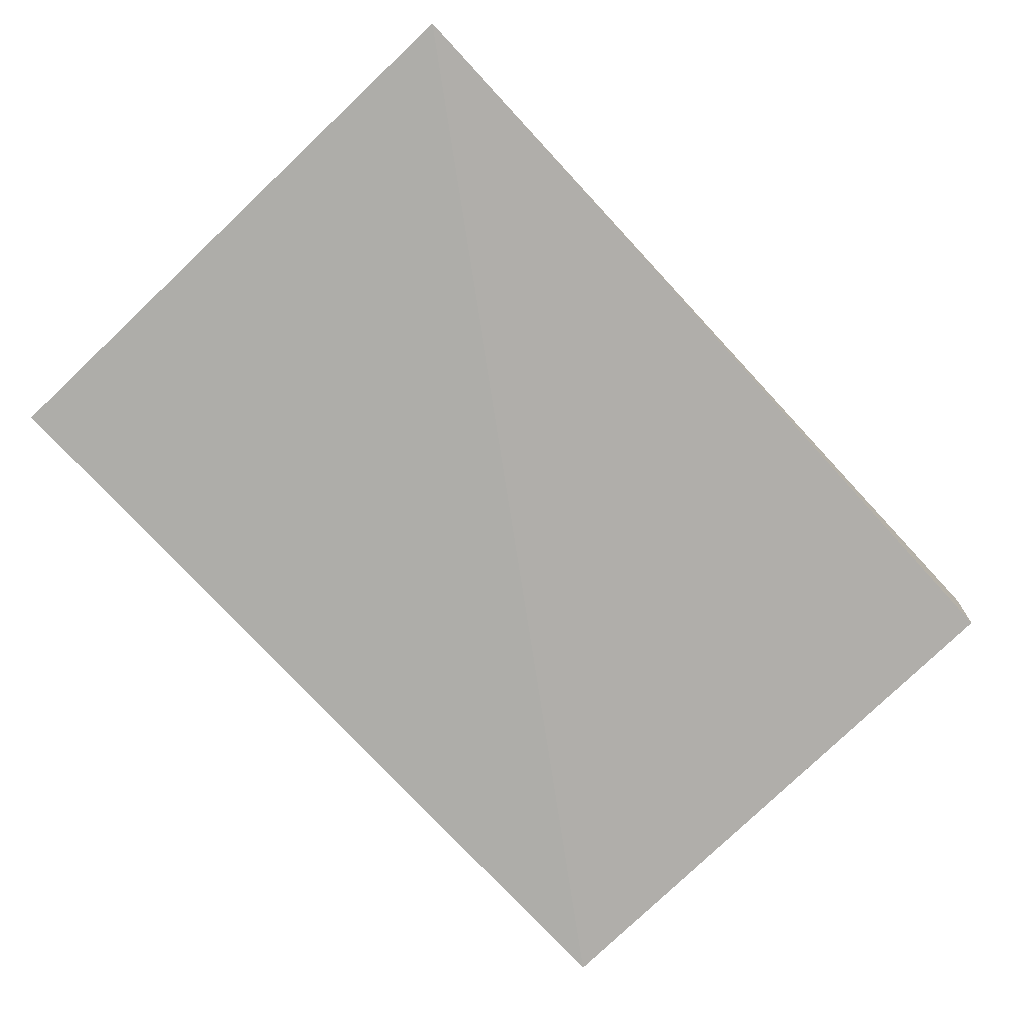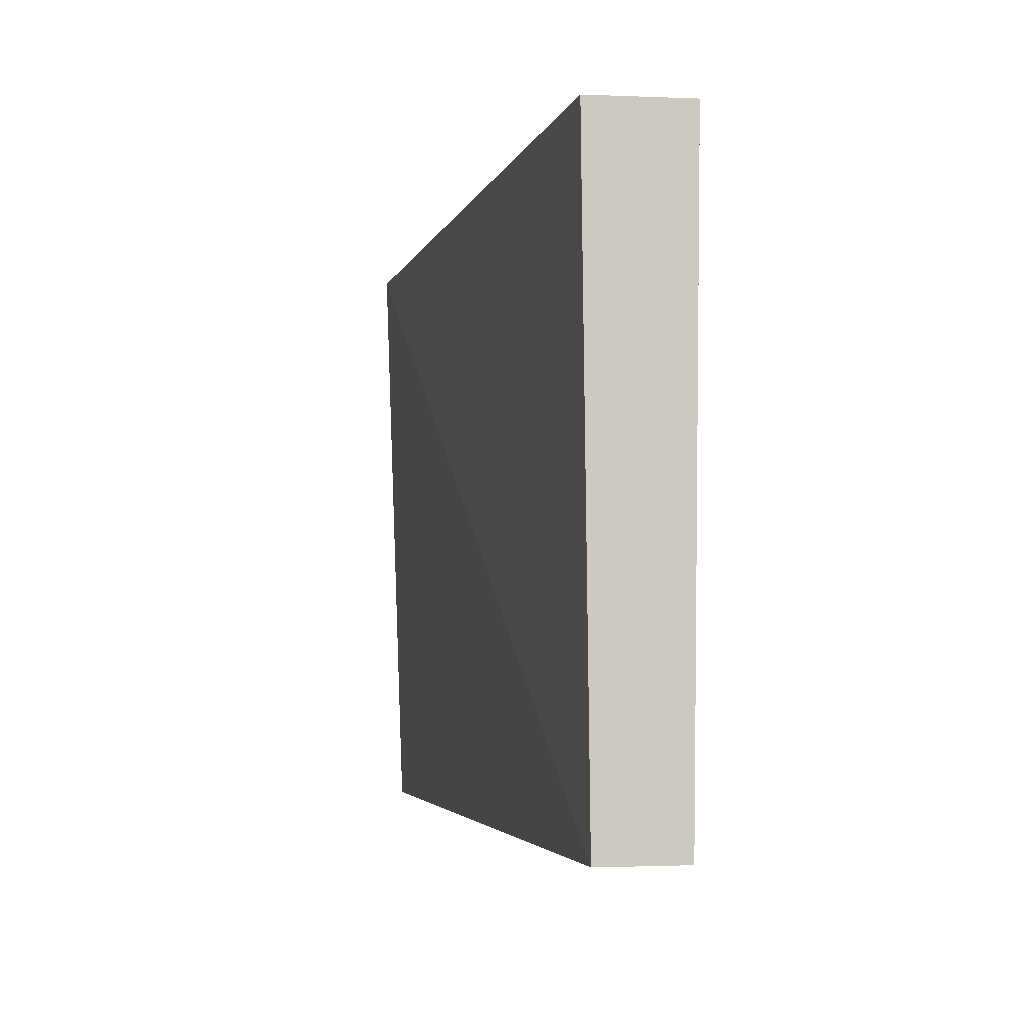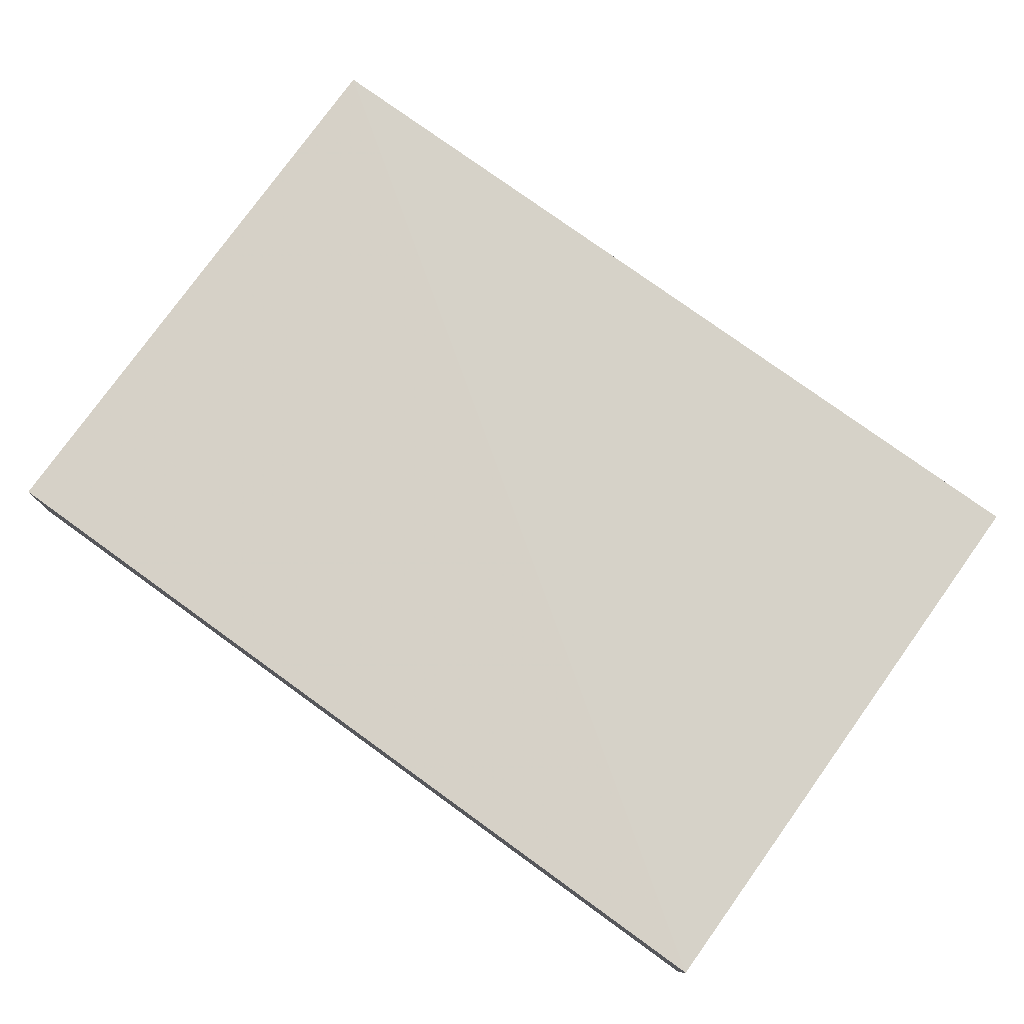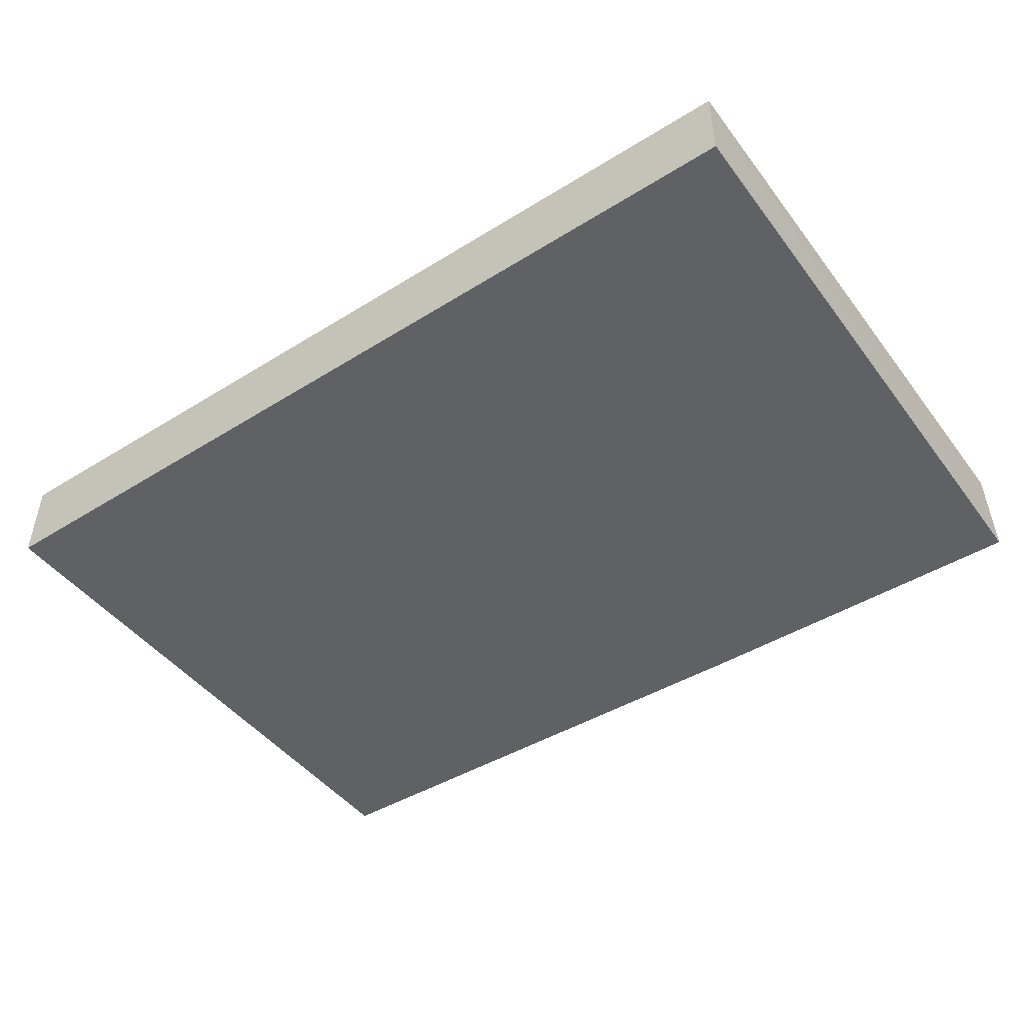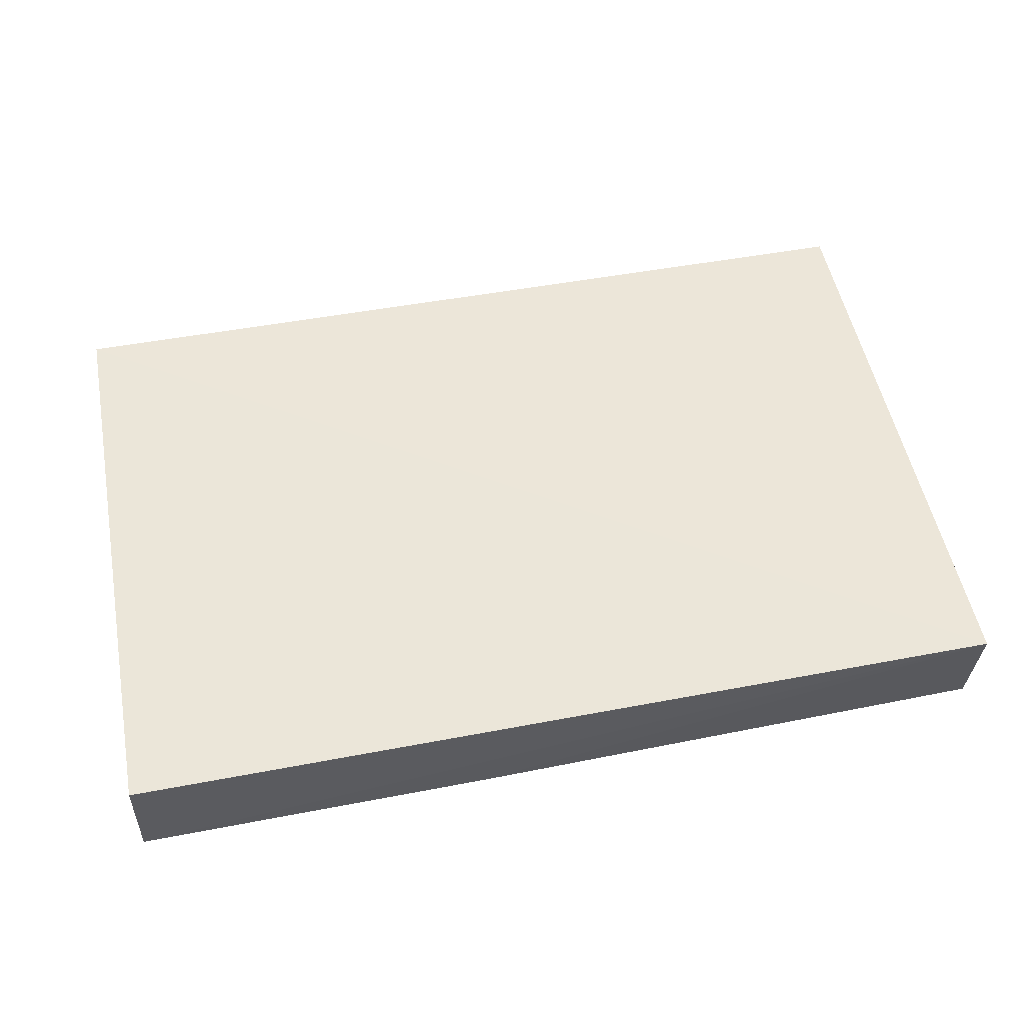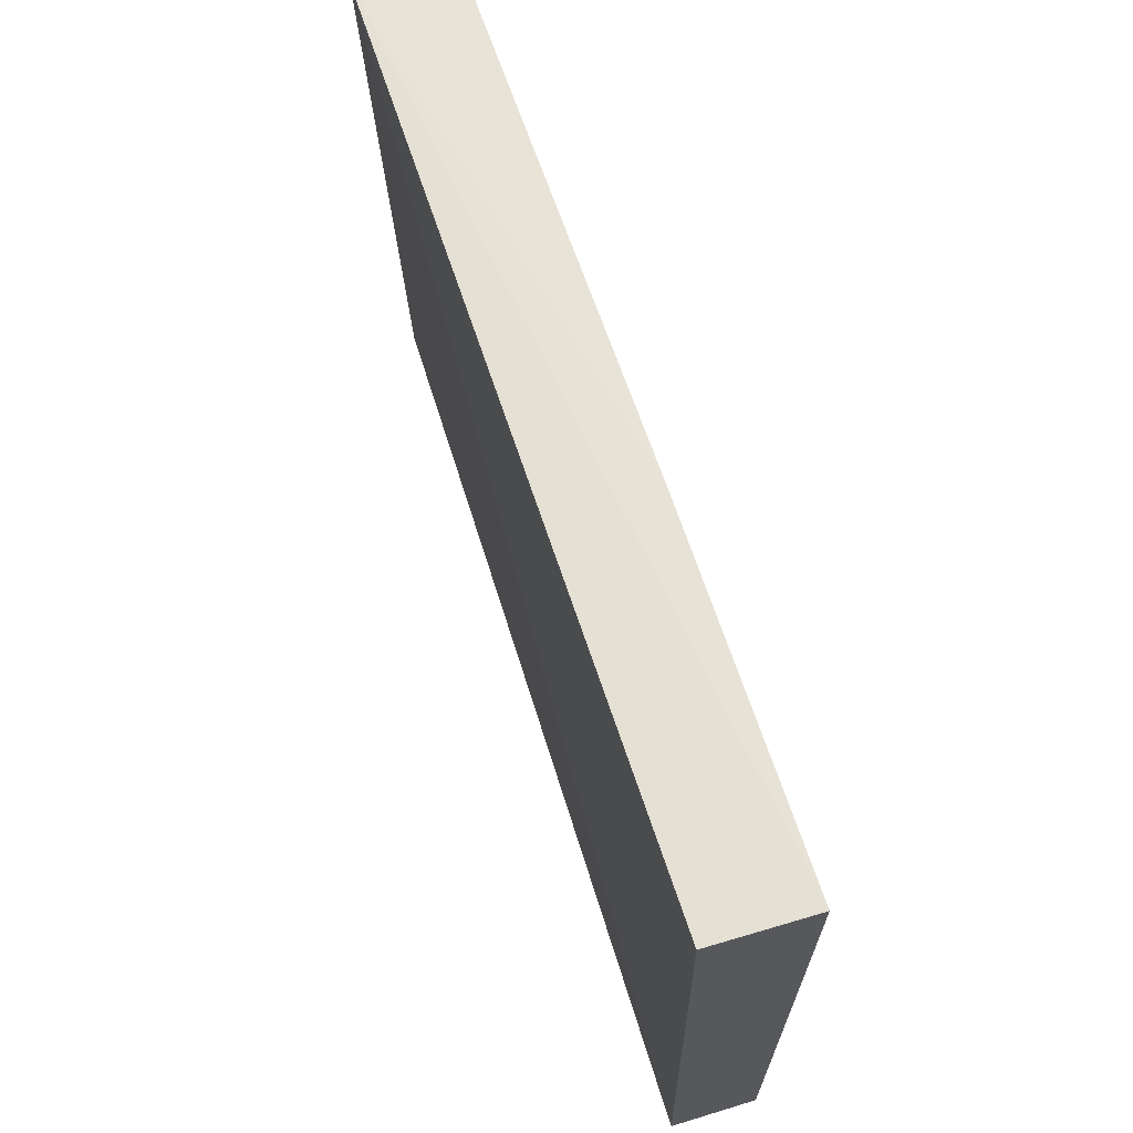
<metadata>
{"format":"obj","ext":"obj","renderer":"f3d","projection":"perspective","resolution":1024,"background":"white","views":[{"elev":-77.6,"azim":133.1,"up":"+Z"},{"elev":-3.7,"azim":77.8,"up":"+Y"},{"elev":76.5,"azim":35.8,"up":"+Z"},{"elev":-47.9,"azim":35.0,"up":"+Z"},{"elev":53.6,"azim":169.2,"up":"+Z"},{"elev":64.9,"azim":73.0,"up":"+Y"}]}
</metadata>
<code>
v 0.144 -0.02274 -0.02423
v 0.144 -0.02276 -0.0597
v 0.1447 0.2361 -0.06292
v -0.235 0.235 -0.01416
v -0.2352 -0.02275 -0.02299
v 0.1442 0.2353 -0.02111
v -0.2352 -0.02273 -0.06075
v -0.2329 0.2329 -0.05543
v -0.007536 0.2352 -0.06069
f 1 2 3
f 5 2 1
f 5 1 4
f 6 1 3
f 6 3 4
f 6 4 1
f 7 3 2
f 7 2 5
f 7 5 4
f 8 7 4
f 9 8 4
f 9 4 3
f 9 3 7
f 9 7 8

</code>
